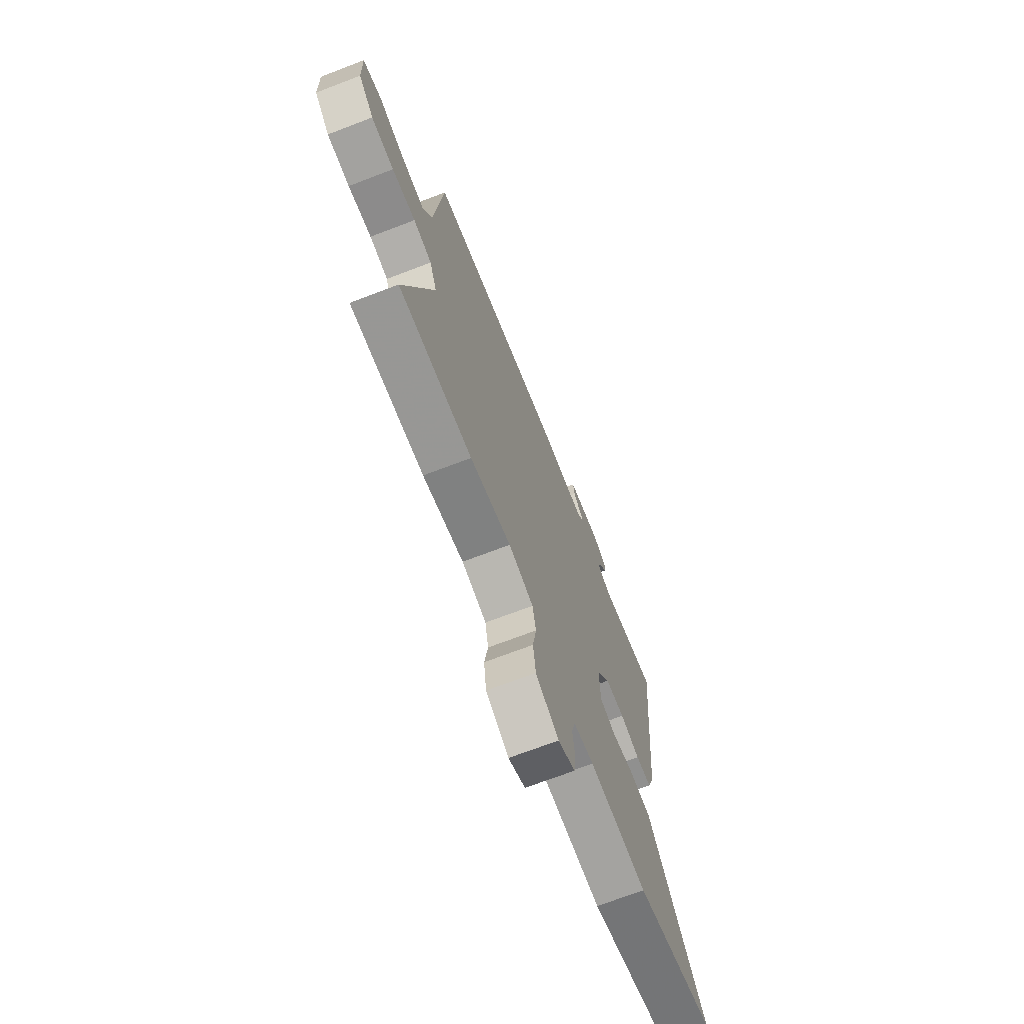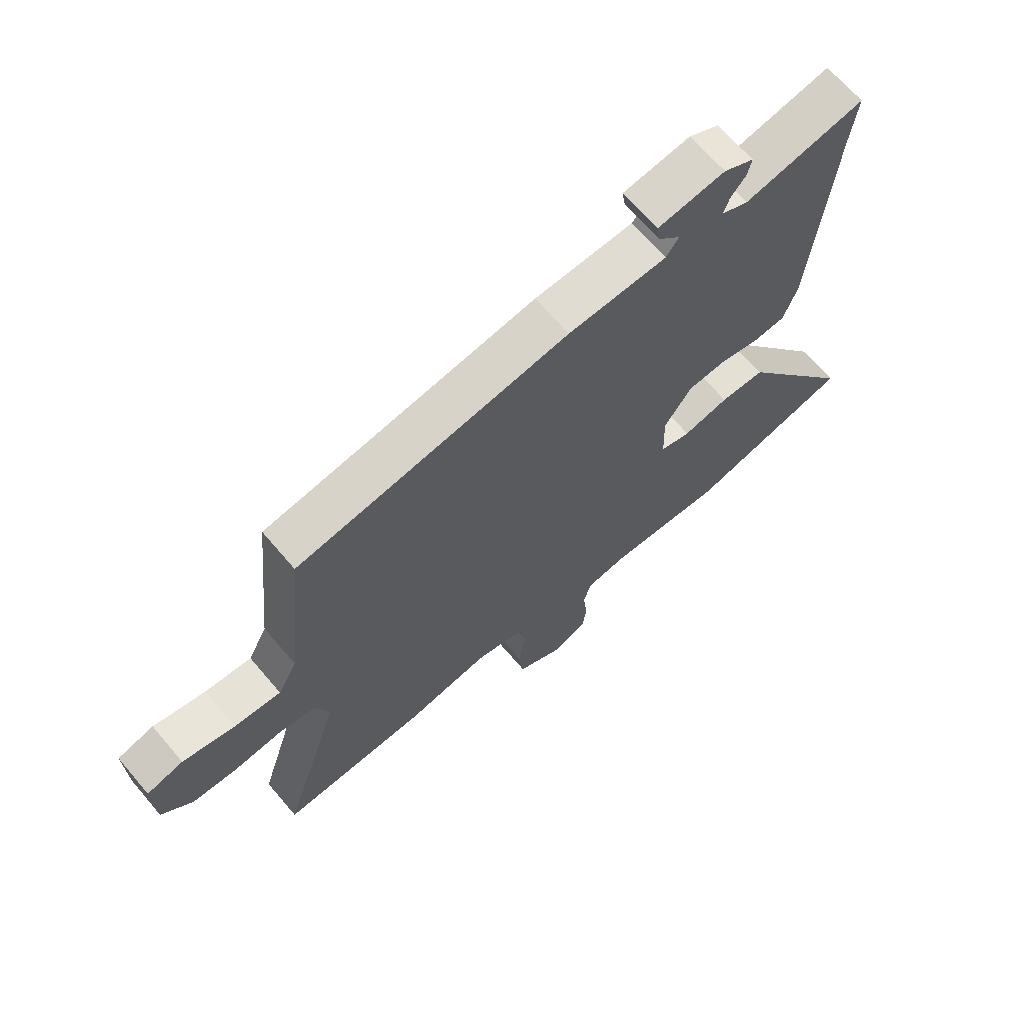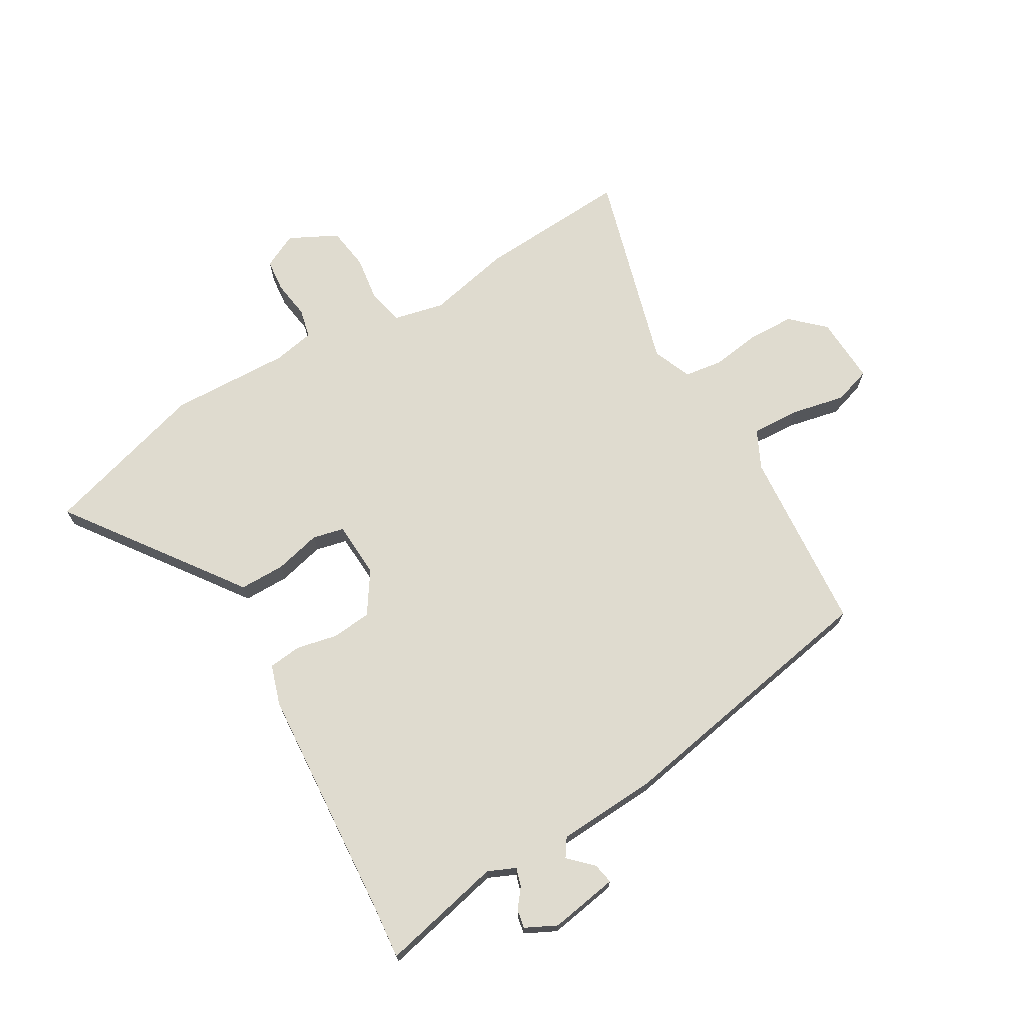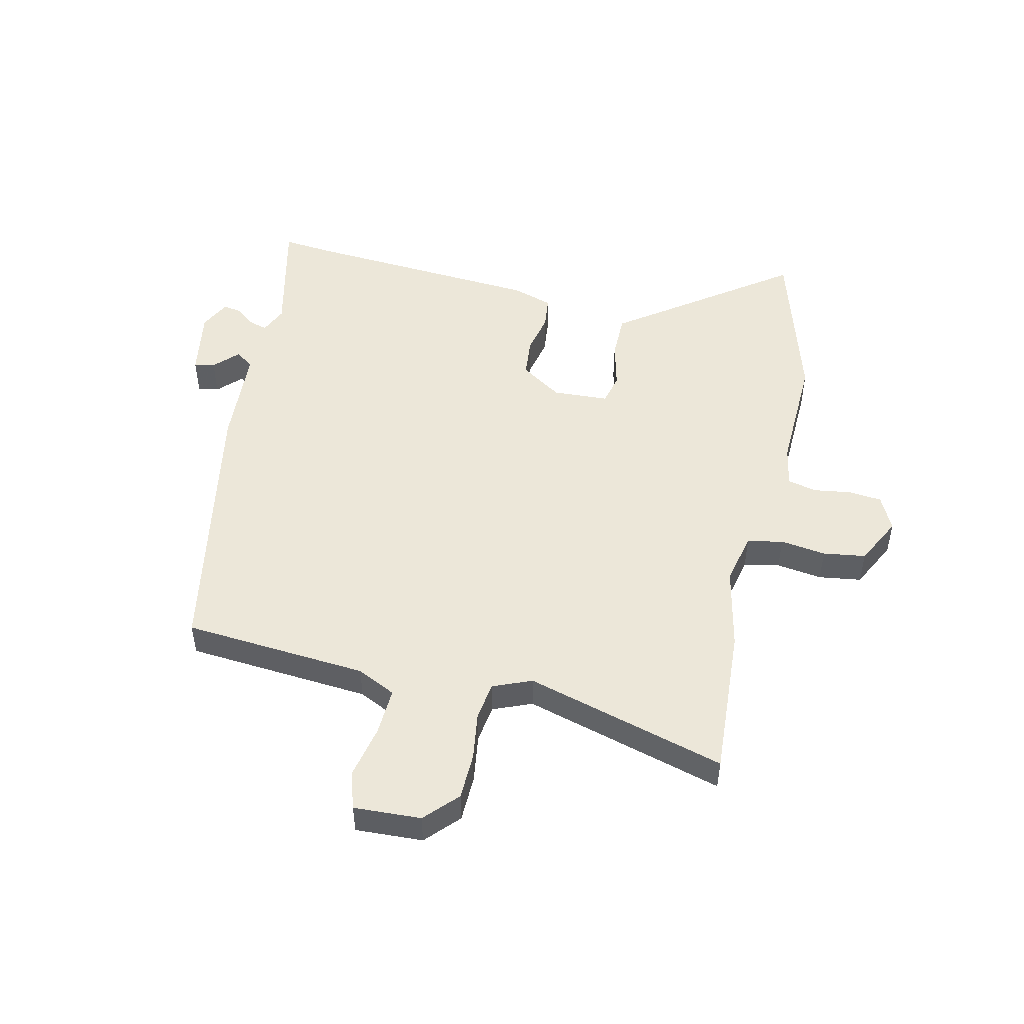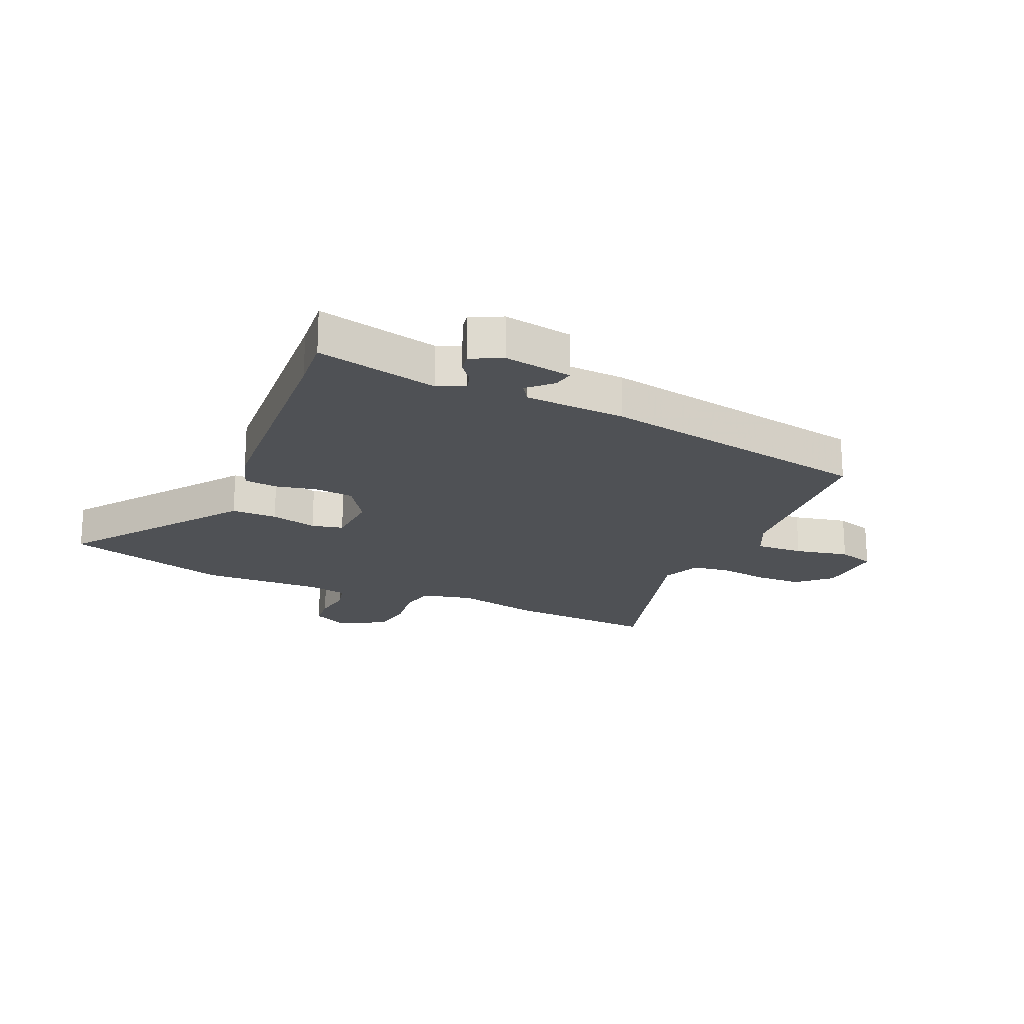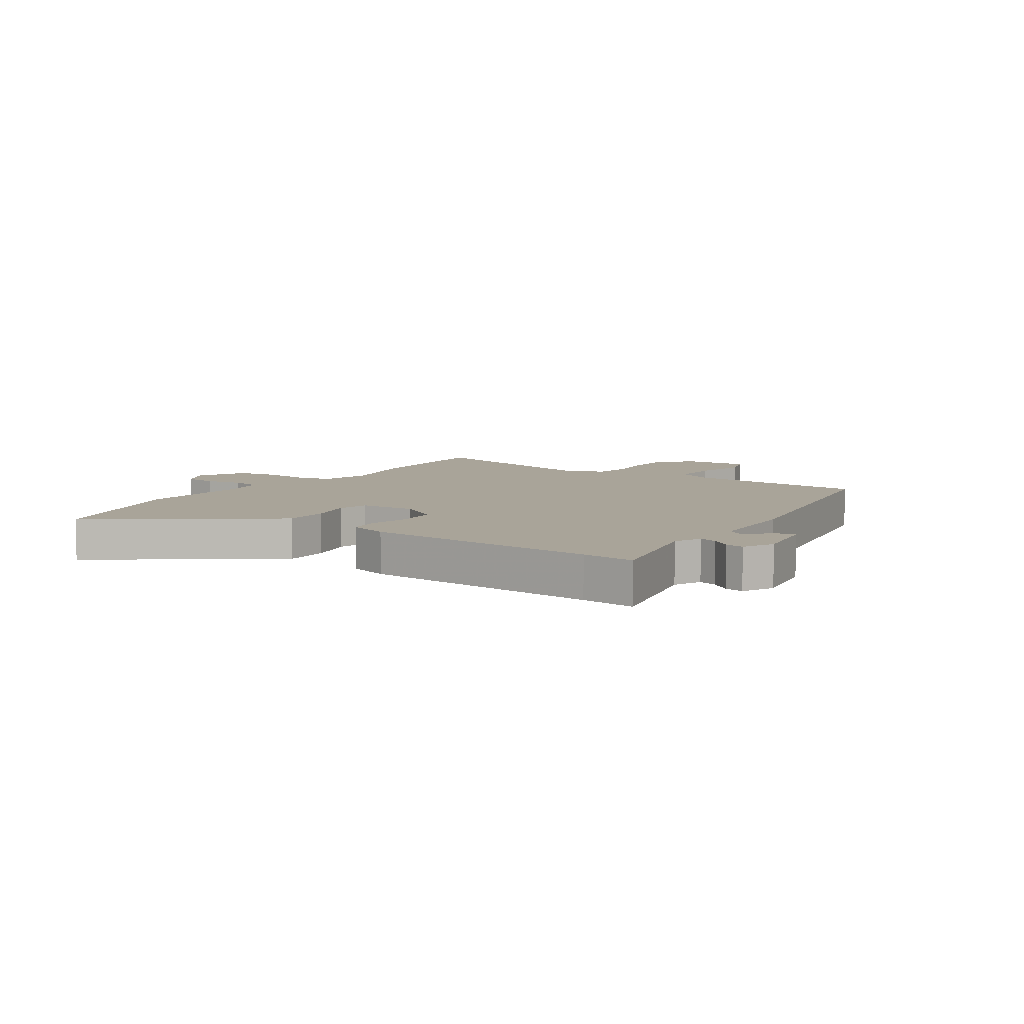
<metadata>
{"format":"obj","ext":"obj","renderer":"f3d","projection":"perspective","resolution":1024,"background":"white","views":[{"elev":-70.1,"azim":111.0,"up":"+Z"},{"elev":67.3,"azim":139.6,"up":"+Z"},{"elev":70.4,"azim":-31.7,"up":"+Y"},{"elev":49.6,"azim":101.5,"up":"+Y"},{"elev":-20.0,"azim":-25.1,"up":"+Y"},{"elev":7.3,"azim":-57.4,"up":"+Y"}]}
</metadata>
<code>
v 0.511 0.07 0.461
v 0.544 0.07 0.142
v 0.578 0.07 0.076
v 0.661 0.07 0.082
v 0.754 0.07 0.104
v 0.819 0.07 0.085
v 0.816 0.07 -0.032
v 0.761 0.07 -0.086
v 0.68 0.07 -0.09
v 0.596 0.07 -0.08
v 0.53 0.07 -0.091
v 0.504 0.07 -0.159
v 0.61 0.07 -0.504
v 0.348 0.07 -0.494
v 0.202 0.07 -0.466
v 0.114 0.07 -0.488
v 0.102 0.07 -0.55
v 0.115 0.07 -0.629
v 0.106 0.07 -0.703
v 0.024 0.07 -0.747
v -0.037 0.07 -0.719
v -0.044 0.07 -0.662
v -0.036 0.07 -0.596
v -0.049 0.07 -0.546
v -0.121 0.07 -0.534
v -0.328 0.07 -0.546
v -0.615 0.07 -0.469
v -0.456 0.07 -0.238
v -0.406 0.07 -0.165
v -0.327 0.07 -0.163
v -0.246 0.07 -0.181
v -0.192 0.07 -0.167
v -0.189 0.07 -0.07
v -0.238 0.07 0.001
v -0.307 0.07 0.006
v -0.378 0.07 -0.011
v -0.435 0.07 -0.006
v -0.459 0.07 0.063
v -0.497 0.07 0.472
v -0.508 0.07 0.564
v -0.296 0.07 0.521
v -0.249 0.07 0.543
v -0.259 0.07 0.574
v -0.286 0.07 0.607
v -0.293 0.07 0.639
v -0.24 0.07 0.667
v -0.121 0.07 0.65
v -0.127 0.07 0.614
v -0.166 0.07 0.574
v -0.144 0.07 0.543
v 0.031 0.07 0.537
v 0.511 0 0.461
v 0.544 0 0.142
v 0.578 0 0.076
v 0.661 0 0.082
v 0.754 0 0.104
v 0.819 0 0.085
v 0.816 0 -0.032
v 0.761 0 -0.086
v 0.68 0 -0.09
v 0.596 0 -0.08
v 0.53 0 -0.091
v 0.504 0 -0.159
v 0.61 0 -0.504
v 0.348 0 -0.494
v 0.202 0 -0.466
v 0.114 0 -0.488
v 0.102 0 -0.55
v 0.115 0 -0.629
v 0.106 0 -0.703
v 0.024 0 -0.747
v -0.037 0 -0.719
v -0.044 0 -0.662
v -0.036 0 -0.596
v -0.049 0 -0.546
v -0.121 0 -0.534
v -0.328 0 -0.546
v -0.615 0 -0.469
v -0.456 0 -0.238
v -0.406 0 -0.165
v -0.327 0 -0.163
v -0.246 0 -0.181
v -0.192 0 -0.167
v -0.189 0 -0.07
v -0.238 0 0.001
v -0.307 0 0.006
v -0.378 0 -0.011
v -0.435 0 -0.006
v -0.459 0 0.063
v -0.497 0 0.472
v -0.508 0 0.564
v -0.296 0 0.521
v -0.249 0 0.543
v -0.259 0 0.574
v -0.286 0 0.607
v -0.293 0 0.639
v -0.24 0 0.667
v -0.121 0 0.65
v -0.127 0 0.614
v -0.166 0 0.574
v -0.144 0 0.543
v 0.031 0 0.537
f 50 51 1 2
f 46 47 48 49
f 46 49 50
f 43 44 45 46
f 42 43 46 50
f 41 42 50 2
f 39 40 41 2
f 35 36 37 38
f 34 35 38 39
f 33 34 39 2
f 28 29 30 31
f 28 31 32
f 25 26 27 28
f 24 25 28 32
f 20 21 22 23
f 20 23 24
f 17 18 19 20
f 16 17 20 24
f 12 13 14 15
f 11 12 15 16
f 7 8 9 10
f 7 10 11
f 4 5 6 7
f 3 4 7 11
f 16 24 32 33
f 11 16 33
f 2 3 11 33
f 53 52 102 101
f 100 99 98 97
f 101 100 97
f 97 96 95 94
f 101 97 94 93
f 53 101 93 92
f 53 92 91 90
f 89 88 87 86
f 90 89 86 85
f 53 90 85 84
f 82 81 80 79
f 83 82 79
f 79 78 77 76
f 83 79 76 75
f 74 73 72 71
f 75 74 71
f 71 70 69 68
f 75 71 68 67
f 66 65 64 63
f 67 66 63 62
f 61 60 59 58
f 62 61 58
f 58 57 56 55
f 62 58 55 54
f 84 83 75 67
f 84 67 62
f 84 62 54 53
f 1 52 53 2
f 2 53 54 3
f 3 54 55 4
f 4 55 56 5
f 5 56 57 6
f 6 57 58 7
f 7 58 59 8
f 8 59 60 9
f 9 60 61 10
f 10 61 62 11
f 11 62 63 12
f 12 63 64 13
f 13 64 65 14
f 14 65 66 15
f 15 66 67 16
f 16 67 68 17
f 17 68 69 18
f 18 69 70 19
f 19 70 71 20
f 20 71 72 21
f 21 72 73 22
f 22 73 74 23
f 23 74 75 24
f 24 75 76 25
f 25 76 77 26
f 26 77 78 27
f 27 78 79 28
f 28 79 80 29
f 29 80 81 30
f 30 81 82 31
f 31 82 83 32
f 32 83 84 33
f 33 84 85 34
f 34 85 86 35
f 35 86 87 36
f 36 87 88 37
f 37 88 89 38
f 38 89 90 39
f 39 90 91 40
f 40 91 92 41
f 41 92 93 42
f 42 93 94 43
f 43 94 95 44
f 44 95 96 45
f 45 96 97 46
f 46 97 98 47
f 47 98 99 48
f 48 99 100 49
f 49 100 101 50
f 50 101 102 51
f 51 102 52 1

</code>
